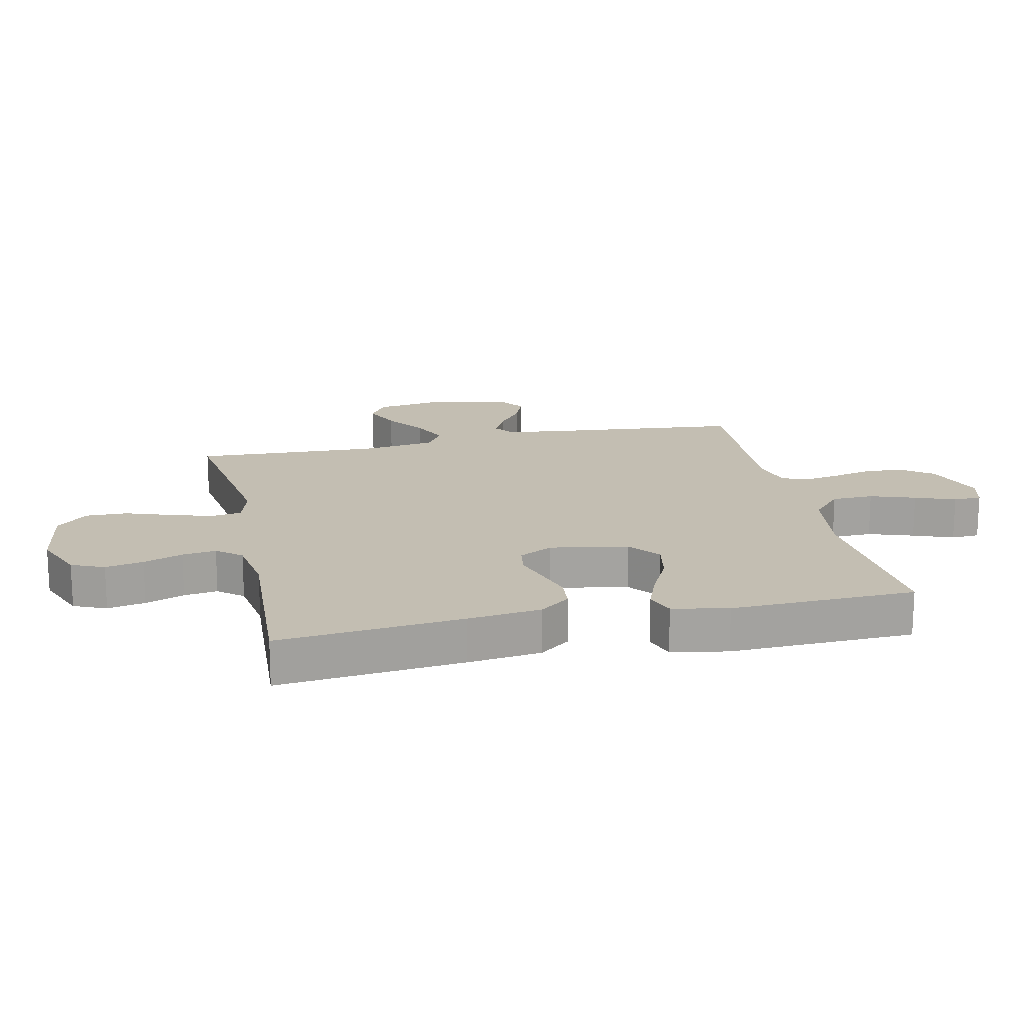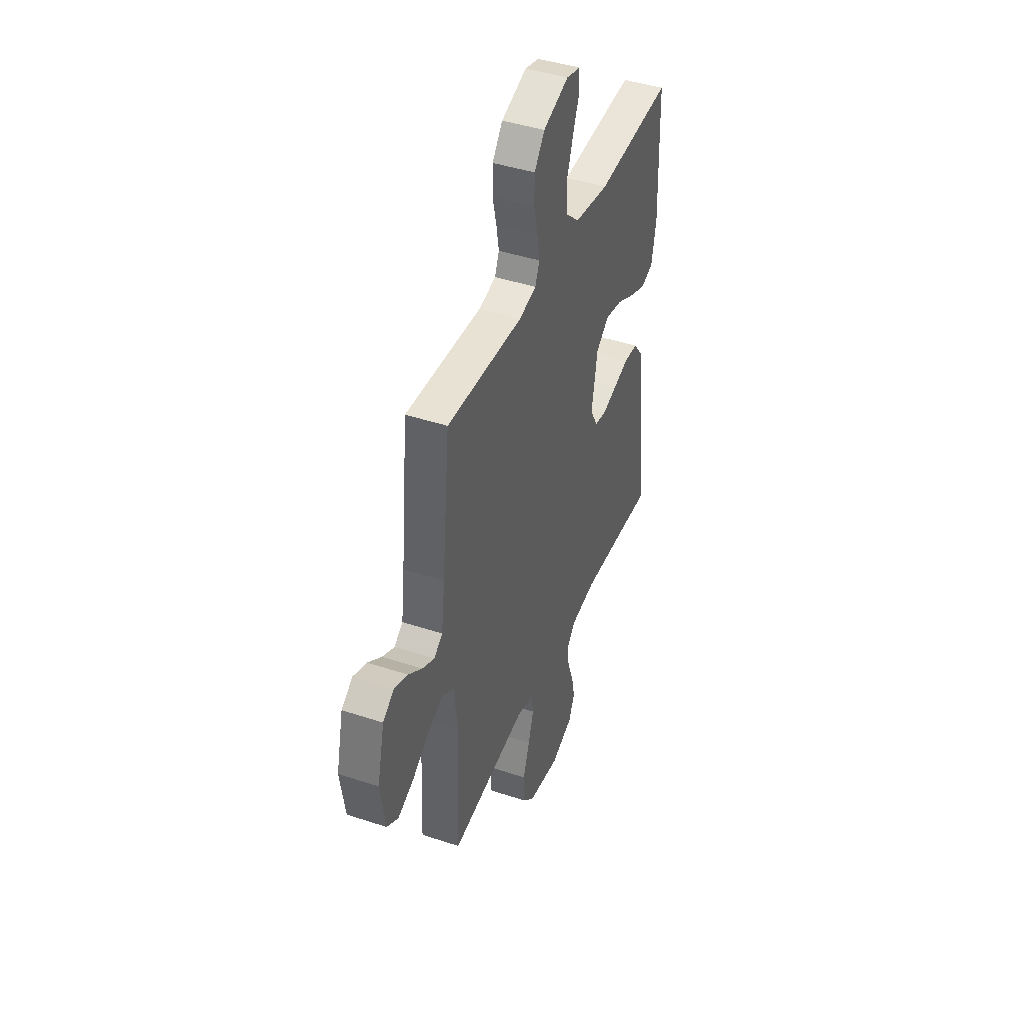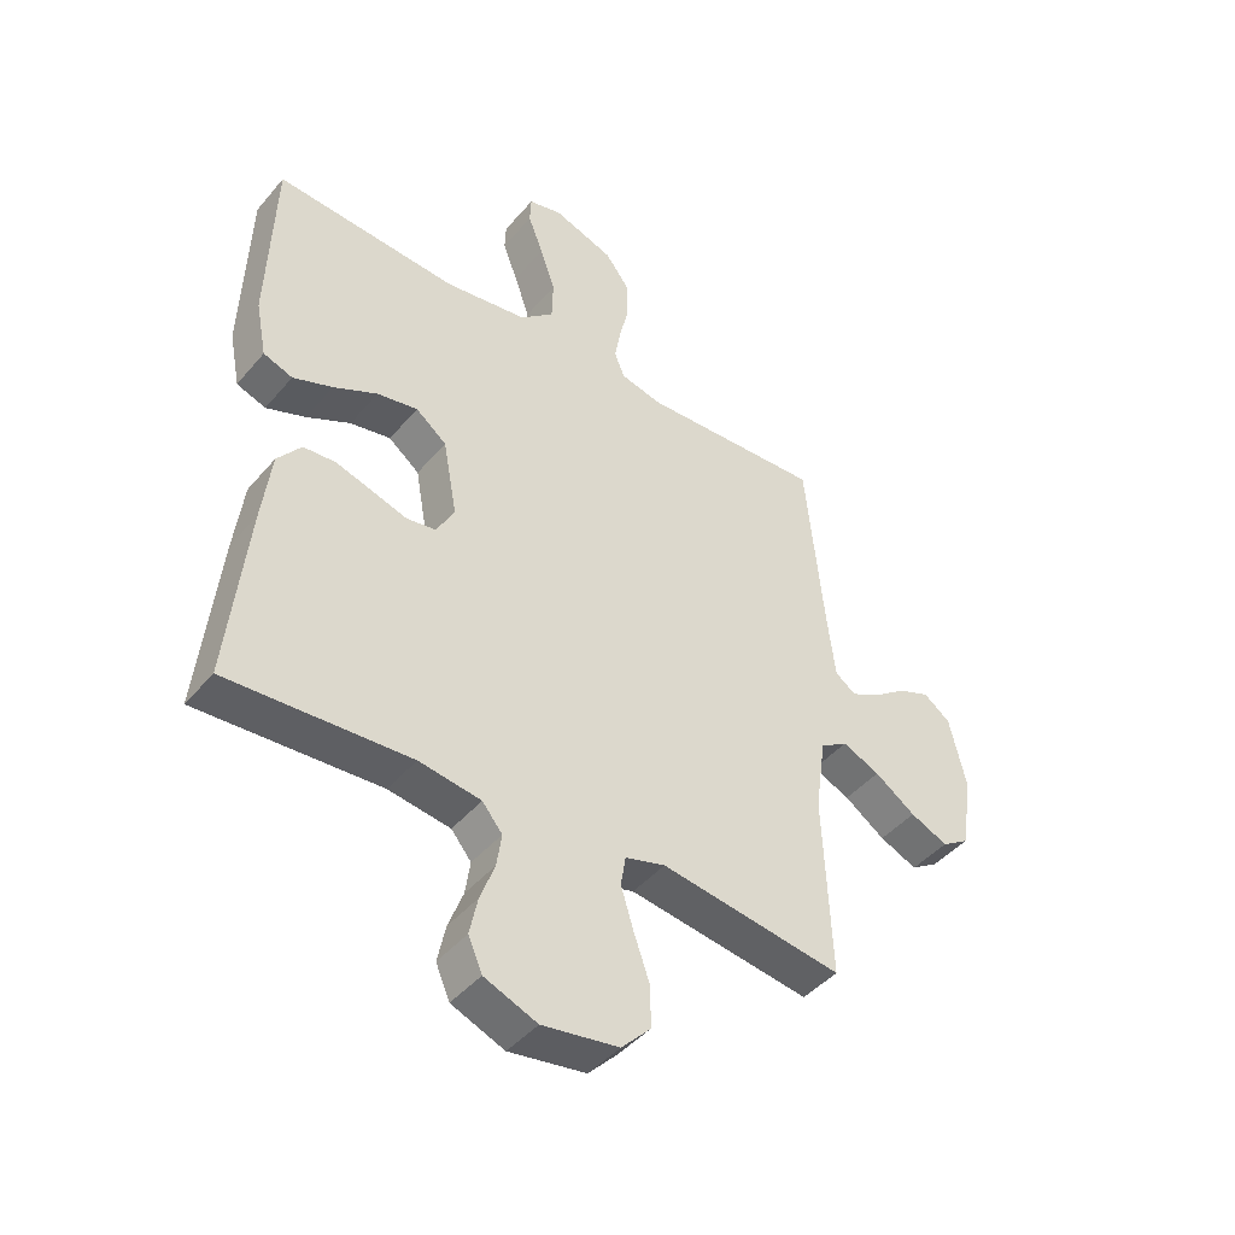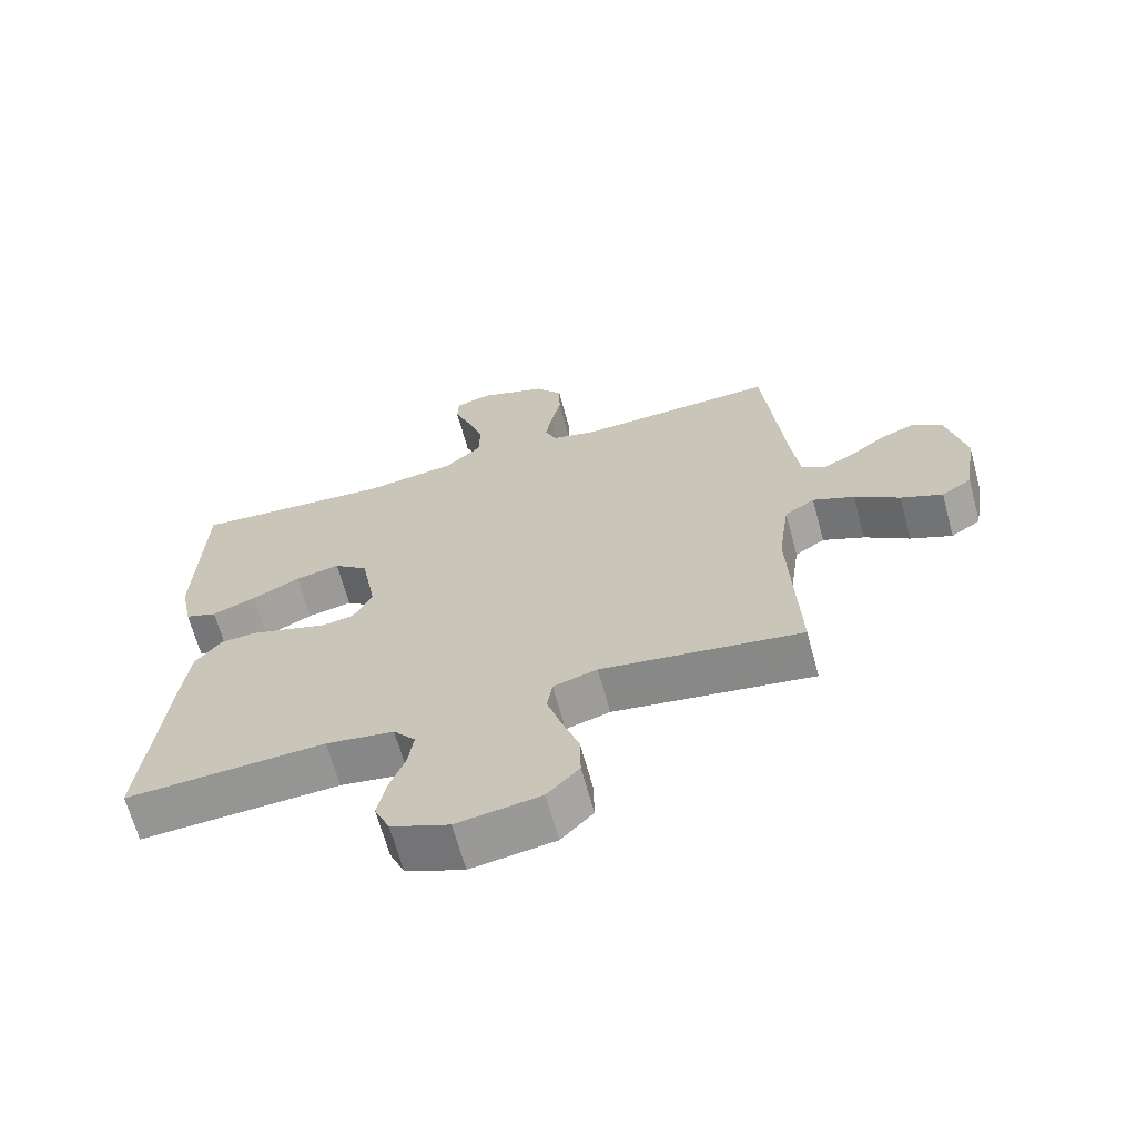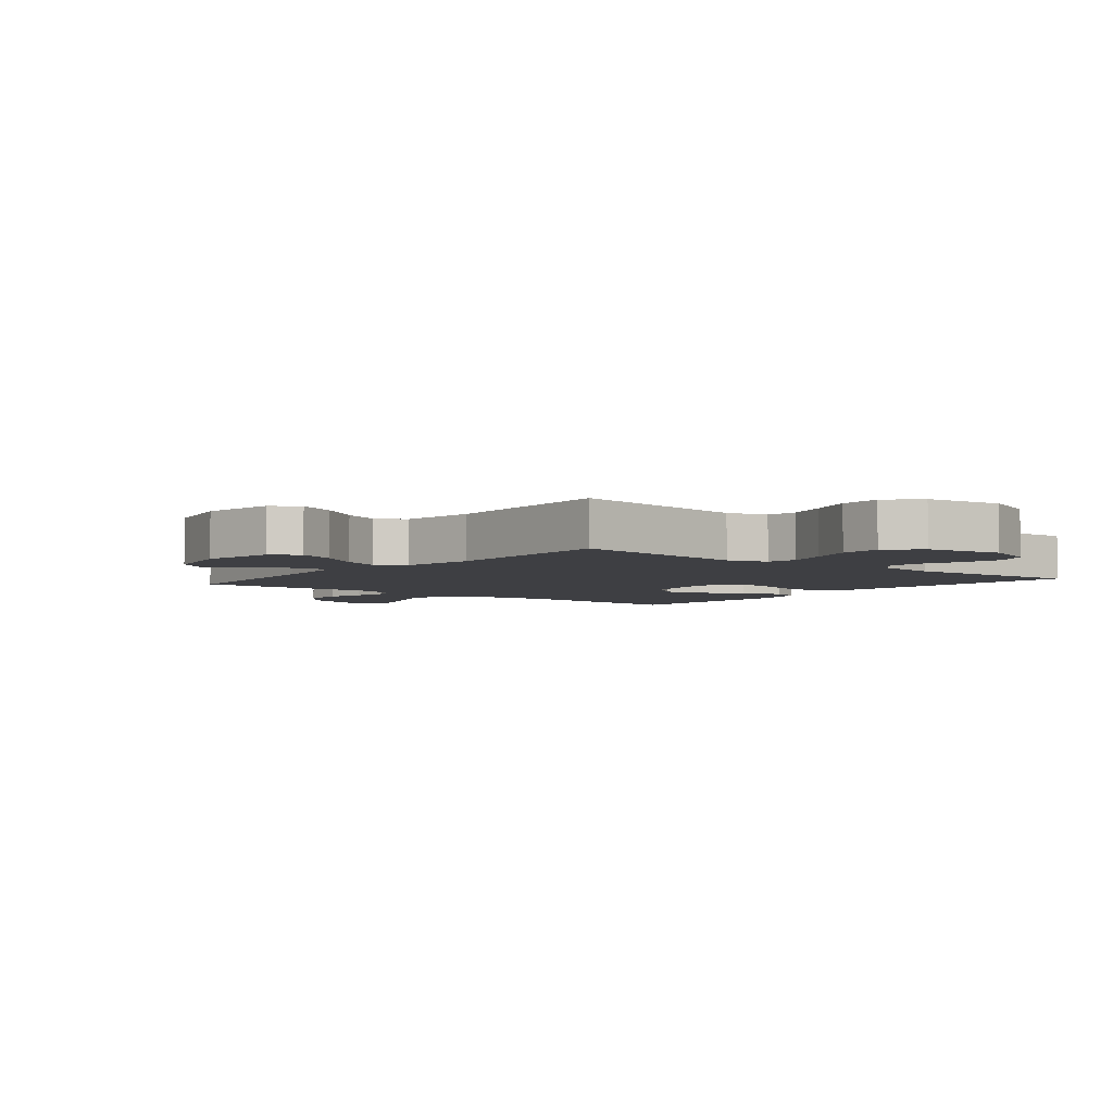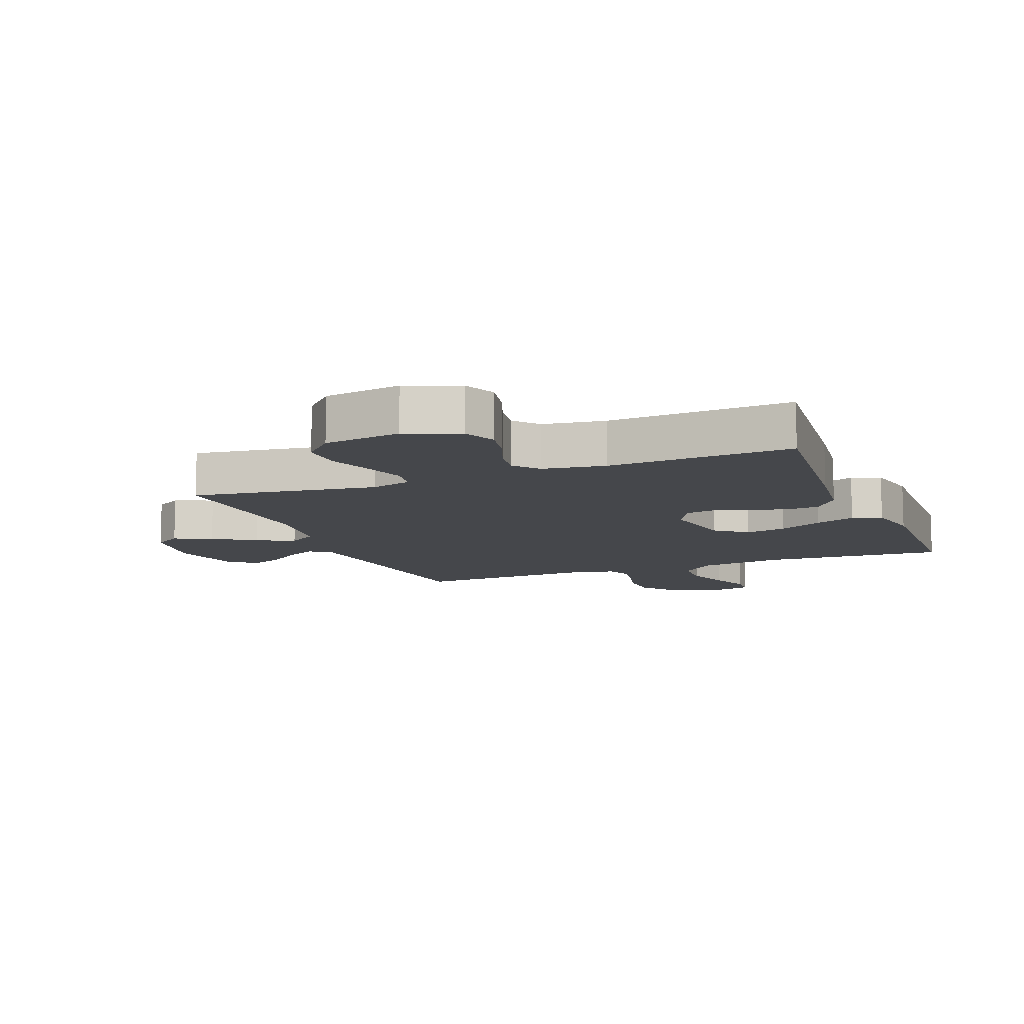
<metadata>
{"format":"obj","ext":"obj","renderer":"f3d","projection":"perspective","resolution":1024,"background":"white","views":[{"elev":17.4,"azim":-102.4,"up":"+Y"},{"elev":43.0,"azim":111.5,"up":"+Z"},{"elev":-44.3,"azim":-37.2,"up":"+Z"},{"elev":-66.1,"azim":15.2,"up":"+Z"},{"elev":-4.3,"azim":140.8,"up":"+Y"},{"elev":-10.4,"azim":-158.5,"up":"+Y"}]}
</metadata>
<code>
v 0.5 0.07 0.5
v 0.53 0.07 0.2
v 0.543 0.07 0.092
v 0.577 0.07 0.067
v 0.625 0.07 0.091
v 0.679 0.07 0.131
v 0.732 0.07 0.152
v 0.776 0.07 0.12
v 0.804 0.07 0
v 0.785 0.07 -0.121
v 0.74 0.07 -0.15
v 0.678 0.07 -0.123
v 0.611 0.07 -0.077
v 0.549 0.07 -0.05
v 0.504 0.07 -0.079
v 0.487 0.07 -0.2
v 0.5 0.07 -0.5
v 0.2 0.07 -0.457
v 0.134 0.07 -0.476
v 0.126 0.07 -0.526
v 0.147 0.07 -0.594
v 0.173 0.07 -0.668
v 0.174 0.07 -0.736
v 0.126 0.07 -0.786
v 0 0.07 -0.806
v -0.087 0.07 -0.771
v -0.11 0.07 -0.718
v -0.097 0.07 -0.656
v -0.073 0.07 -0.592
v -0.065 0.07 -0.537
v -0.098 0.07 -0.497
v -0.2 0.07 -0.482
v -0.5 0.07 -0.5
v -0.469 0.07 -0.2
v -0.454 0.07 -0.081
v -0.415 0.07 -0.031
v -0.362 0.07 -0.027
v -0.301 0.07 -0.045
v -0.243 0.07 -0.063
v -0.195 0.07 -0.055
v -0.166 0.07 0
v -0.189 0.07 0.126
v -0.24 0.07 0.166
v -0.307 0.07 0.153
v -0.379 0.07 0.117
v -0.444 0.07 0.092
v -0.492 0.07 0.109
v -0.51 0.07 0.2
v -0.5 0.07 0.5
v -0.2 0.07 0.48
v -0.064 0.07 0.5
v -0.009 0.07 0.549
v -0.007 0.07 0.617
v -0.032 0.07 0.69
v -0.057 0.07 0.755
v -0.055 0.07 0.801
v 0 0.07 0.815
v 0.1 0.07 0.78
v 0.14 0.07 0.727
v 0.141 0.07 0.663
v 0.126 0.07 0.599
v 0.116 0.07 0.542
v 0.133 0.07 0.501
v 0.2 0.07 0.485
v 0.5 0 0.5
v 0.53 0 0.2
v 0.543 0 0.092
v 0.577 0 0.067
v 0.625 0 0.091
v 0.679 0 0.131
v 0.732 0 0.152
v 0.776 0 0.12
v 0.804 0 0
v 0.785 0 -0.121
v 0.74 0 -0.15
v 0.678 0 -0.123
v 0.611 0 -0.077
v 0.549 0 -0.05
v 0.504 0 -0.079
v 0.487 0 -0.2
v 0.5 0 -0.5
v 0.2 0 -0.457
v 0.134 0 -0.476
v 0.126 0 -0.526
v 0.147 0 -0.594
v 0.173 0 -0.668
v 0.174 0 -0.736
v 0.126 0 -0.786
v 0 0 -0.806
v -0.087 0 -0.771
v -0.11 0 -0.718
v -0.097 0 -0.656
v -0.073 0 -0.592
v -0.065 0 -0.537
v -0.098 0 -0.497
v -0.2 0 -0.482
v -0.5 0 -0.5
v -0.469 0 -0.2
v -0.454 0 -0.081
v -0.415 0 -0.031
v -0.362 0 -0.027
v -0.301 0 -0.045
v -0.243 0 -0.063
v -0.195 0 -0.055
v -0.166 0 0
v -0.189 0 0.126
v -0.24 0 0.166
v -0.307 0 0.153
v -0.379 0 0.117
v -0.444 0 0.092
v -0.492 0 0.109
v -0.51 0 0.2
v -0.5 0 0.5
v -0.2 0 0.48
v -0.064 0 0.5
v -0.009 0 0.549
v -0.007 0 0.617
v -0.032 0 0.69
v -0.057 0 0.755
v -0.055 0 0.801
v 0 0 0.815
v 0.1 0 0.78
v 0.14 0 0.727
v 0.141 0 0.663
v 0.126 0 0.599
v 0.116 0 0.542
v 0.133 0 0.501
v 0.2 0 0.485
f 58 59 60 61
f 58 61 62
f 57 58 62
f 54 55 56 57
f 53 54 57 62
f 52 53 62 63
f 47 48 49 50
f 47 50 51
f 44 45 46 47
f 44 47 51 52
f 36 37 38 39
f 34 35 36 39
f 32 33 34 39
f 31 32 39 40
f 30 31 40 41
f 26 27 28 29
f 26 29 30
f 25 26 30
f 21 22 23 24
f 20 21 24 25
f 19 20 25 30
f 16 17 18
f 15 16 18 19
f 10 11 12 13
f 10 13 14
f 9 10 14
f 8 9 14
f 5 6 7 8
f 4 5 8 14
f 3 4 14 15
f 64 1 2
f 63 64 2 3
f 43 44 52 63
f 42 43 63 3
f 19 30 41 42
f 3 15 19 42
f 125 124 123 122
f 126 125 122
f 126 122 121
f 121 120 119 118
f 126 121 118 117
f 127 126 117 116
f 114 113 112 111
f 115 114 111
f 111 110 109 108
f 116 115 111 108
f 103 102 101 100
f 103 100 99 98
f 103 98 97 96
f 104 103 96 95
f 105 104 95 94
f 93 92 91 90
f 94 93 90
f 94 90 89
f 88 87 86 85
f 89 88 85 84
f 94 89 84 83
f 82 81 80
f 83 82 80 79
f 77 76 75 74
f 78 77 74
f 78 74 73
f 78 73 72
f 72 71 70 69
f 78 72 69 68
f 79 78 68 67
f 66 65 128
f 67 66 128 127
f 127 116 108 107
f 67 127 107 106
f 106 105 94 83
f 106 83 79 67
f 1 65 66 2
f 2 66 67 3
f 3 67 68 4
f 4 68 69 5
f 5 69 70 6
f 6 70 71 7
f 7 71 72 8
f 8 72 73 9
f 9 73 74 10
f 10 74 75 11
f 11 75 76 12
f 12 76 77 13
f 13 77 78 14
f 14 78 79 15
f 15 79 80 16
f 16 80 81 17
f 17 81 82 18
f 18 82 83 19
f 19 83 84 20
f 20 84 85 21
f 21 85 86 22
f 22 86 87 23
f 23 87 88 24
f 24 88 89 25
f 25 89 90 26
f 26 90 91 27
f 27 91 92 28
f 28 92 93 29
f 29 93 94 30
f 30 94 95 31
f 31 95 96 32
f 32 96 97 33
f 33 97 98 34
f 34 98 99 35
f 35 99 100 36
f 36 100 101 37
f 37 101 102 38
f 38 102 103 39
f 39 103 104 40
f 40 104 105 41
f 41 105 106 42
f 42 106 107 43
f 43 107 108 44
f 44 108 109 45
f 45 109 110 46
f 46 110 111 47
f 47 111 112 48
f 48 112 113 49
f 49 113 114 50
f 50 114 115 51
f 51 115 116 52
f 52 116 117 53
f 53 117 118 54
f 54 118 119 55
f 55 119 120 56
f 56 120 121 57
f 57 121 122 58
f 58 122 123 59
f 59 123 124 60
f 60 124 125 61
f 61 125 126 62
f 62 126 127 63
f 63 127 128 64
f 64 128 65 1

</code>
